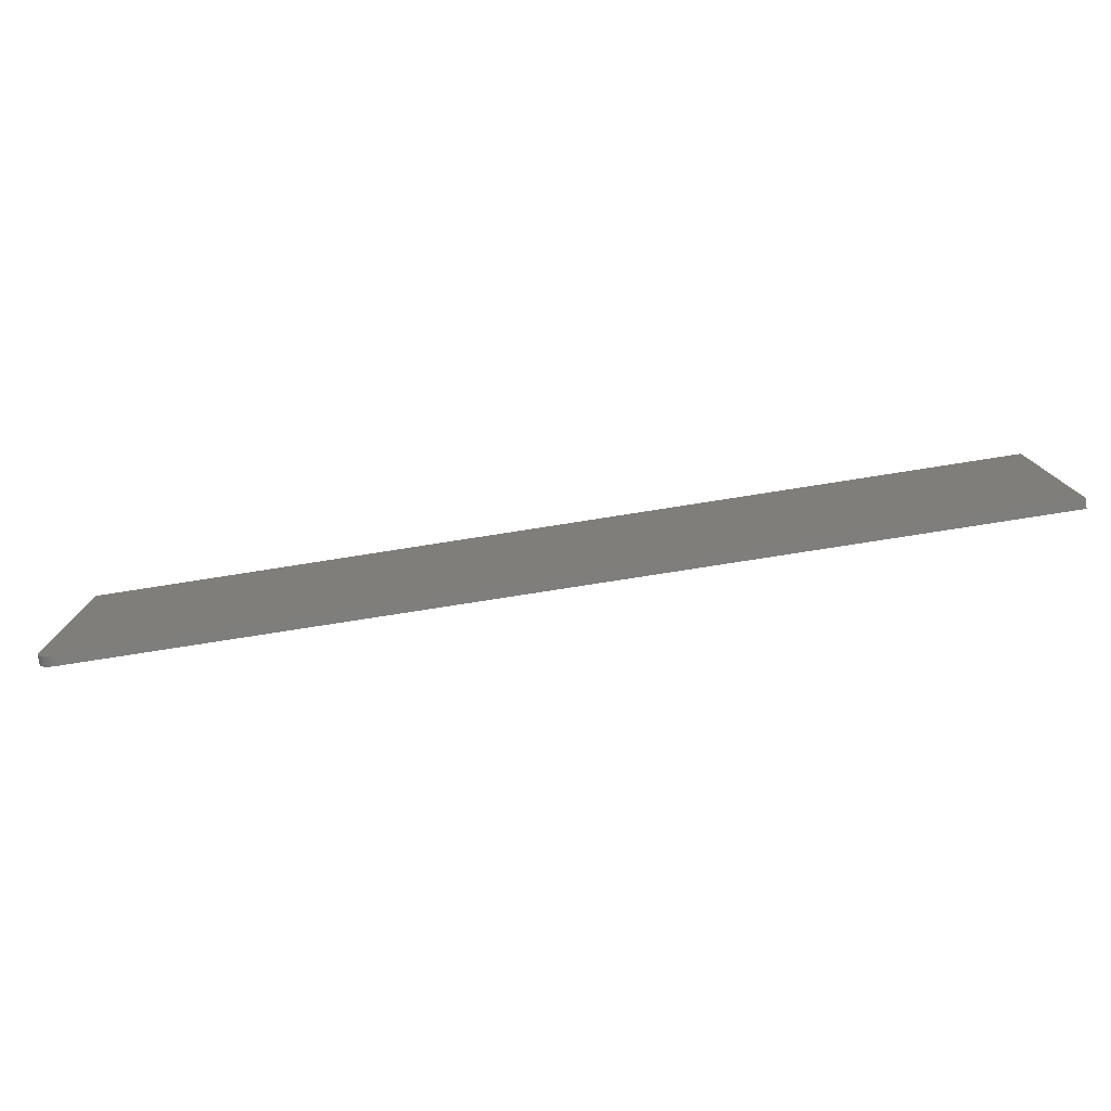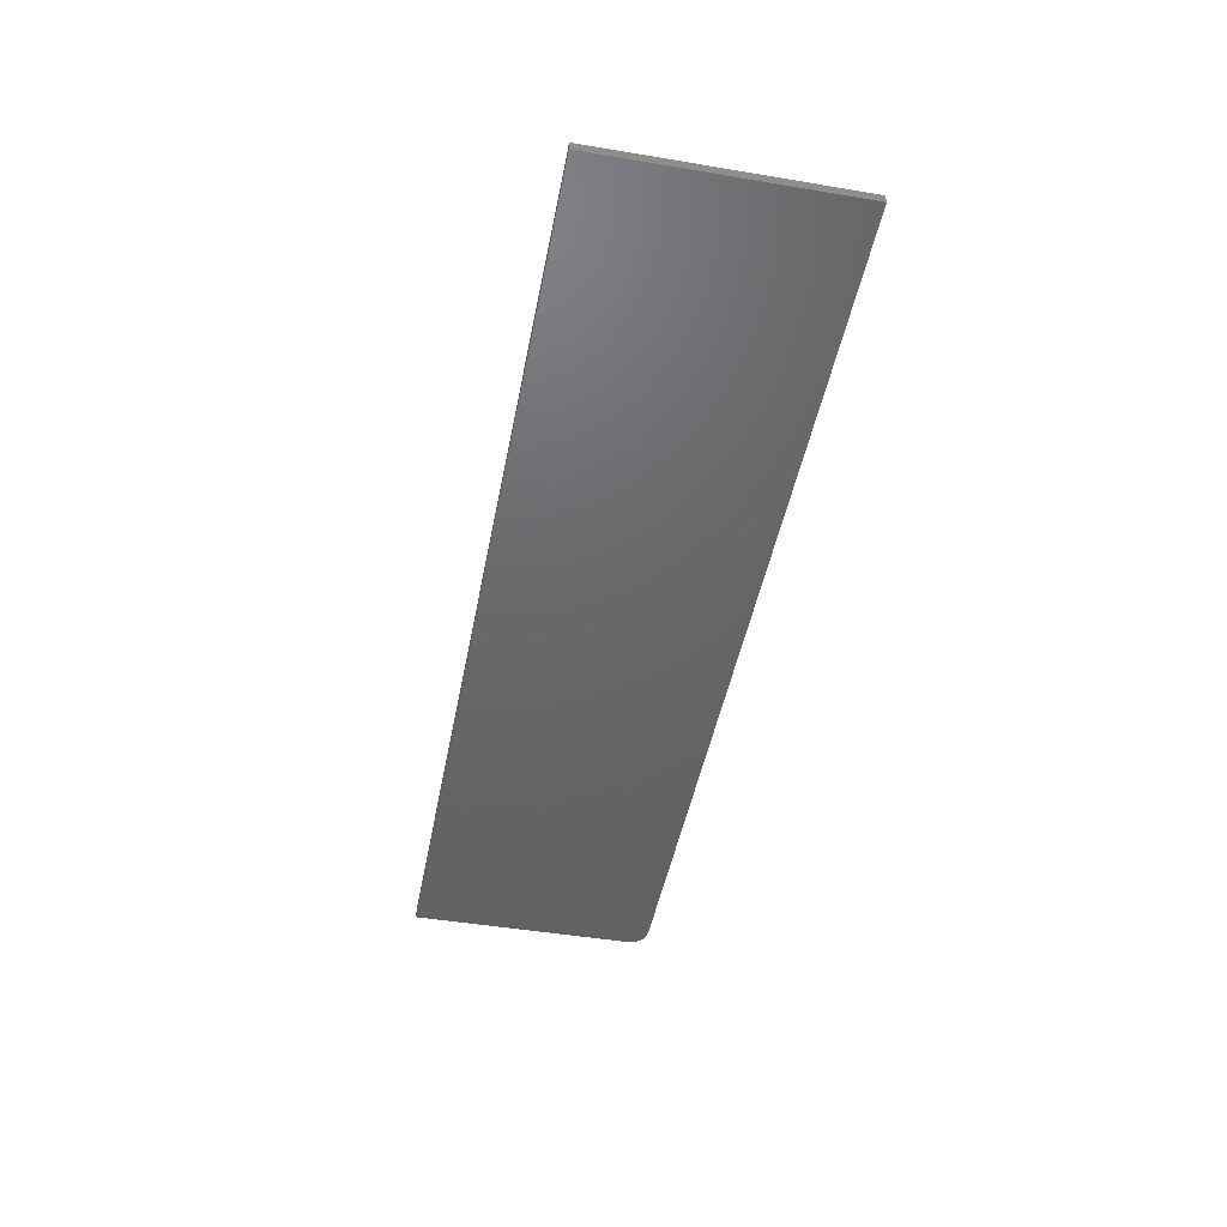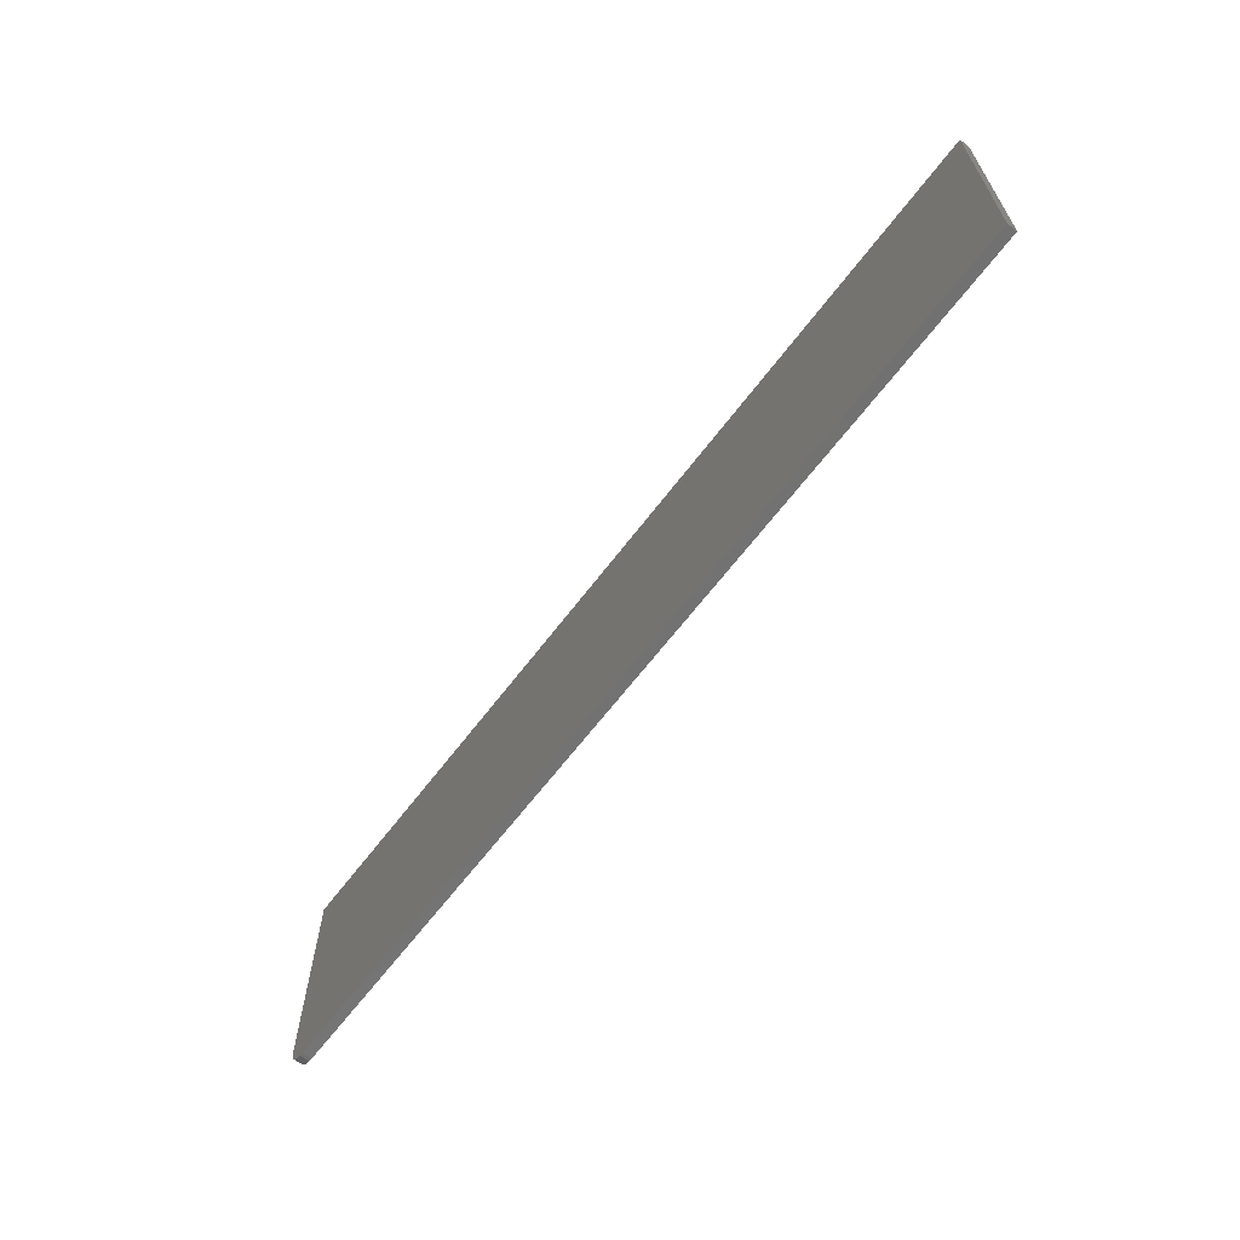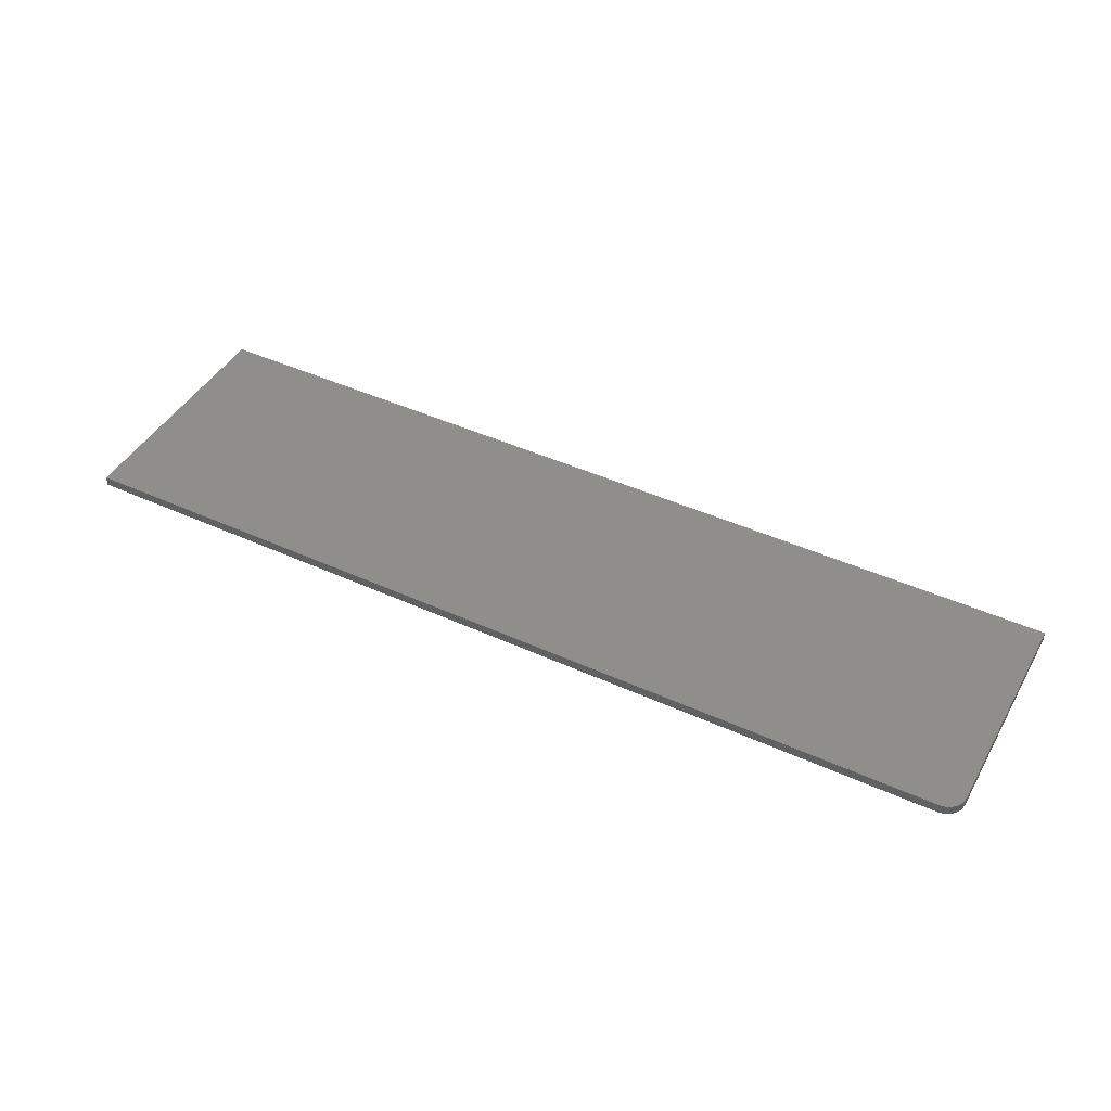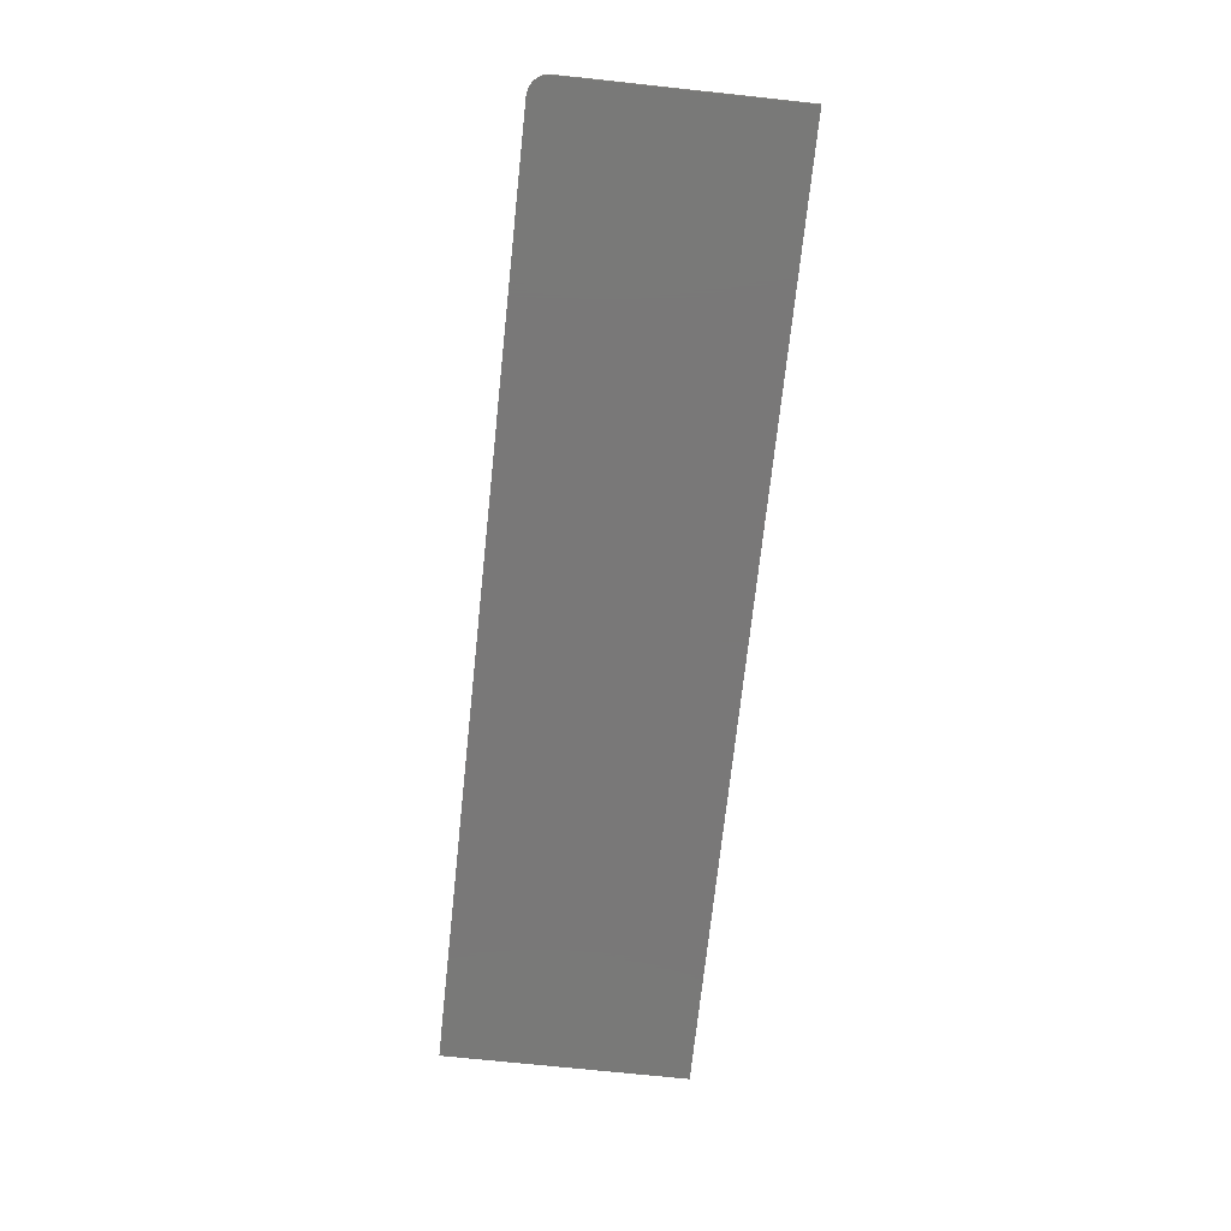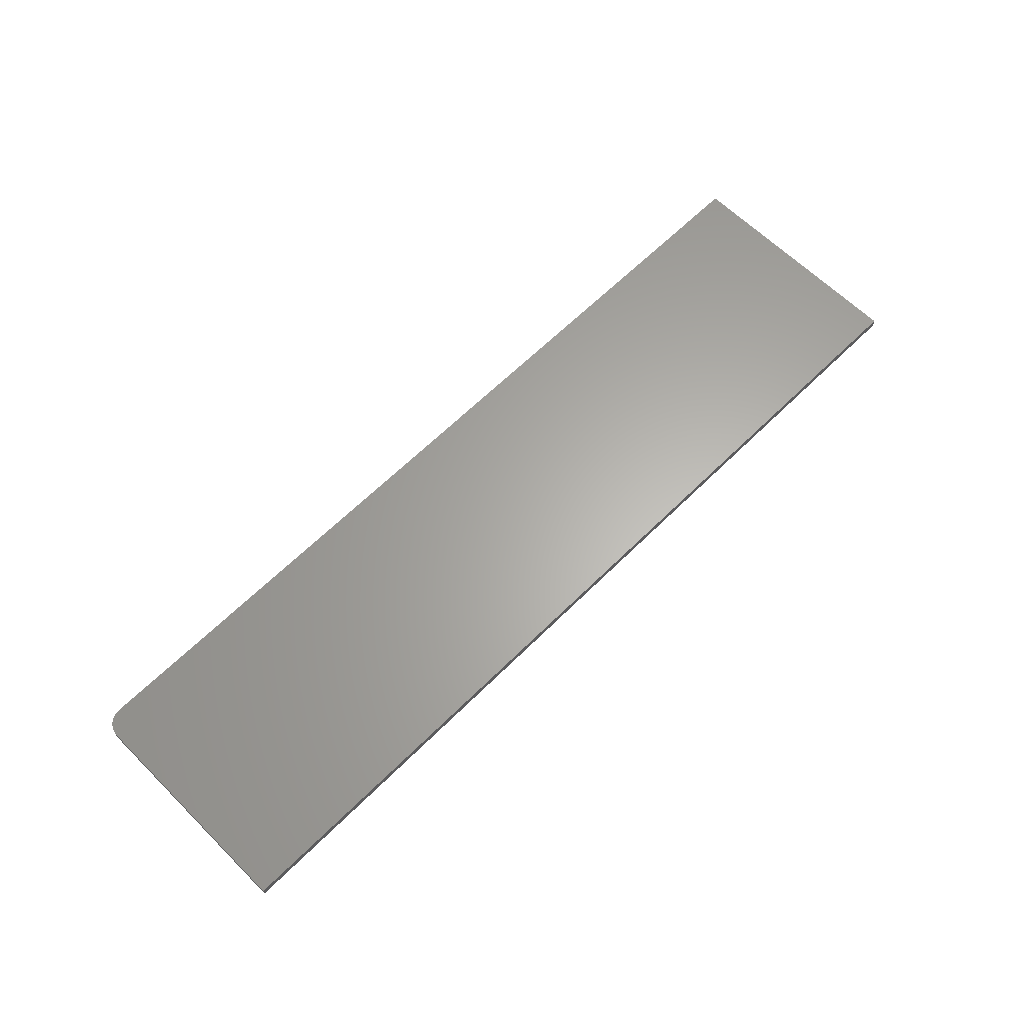
<metadata>
{"format":"stl","ext":"stl","renderer":"f3d","projection":"perspective","resolution":1024,"background":"white","views":[{"elev":-78.1,"azim":-171.1,"up":"+Y"},{"elev":-46.6,"azim":-100.8,"up":"+Z"},{"elev":-64.0,"azim":-127.0,"up":"+Y"},{"elev":44.3,"azim":28.1,"up":"+Z"},{"elev":-71.3,"azim":83.9,"up":"+Z"},{"elev":63.4,"azim":135.0,"up":"+Z"}]}
</metadata>
<code>
# stl→obj: 24 verts, 44 faces
v 0.7188 -0.2031 0.01562
v 0.7307 -0.2007 0.01562
v -0.75 -0.2031 0.01562
v 0.7248 -0.2025 0.01562
v 0.7447 -0.1892 0.01562
v 0.7476 -0.1838 0.01562
v 0.7361 -0.1979 0.01562
v 0.7408 -0.194 0.01562
v -0.75 0.1916 0.01562
v 0.7494 -0.178 0.01562
v 0.75 -0.1719 0.01562
v 0.75 0.1916 0.01562
v -0.75 -0.2031 0
v 0.7307 -0.2007 0
v 0.7188 -0.2031 0
v 0.7248 -0.2025 0
v 0.7361 -0.1979 0
v 0.7476 -0.1838 0
v 0.7447 -0.1892 0
v 0.7408 -0.194 0
v -0.75 0.1916 0
v 0.75 0.1916 0
v 0.75 -0.1719 0
v 0.7494 -0.178 0
f 1 2 3
f 1 4 2
f 5 6 7
f 7 8 5
f 9 3 10
f 9 10 11
f 9 11 12
f 10 3 2
f 10 2 7
f 10 7 6
f 13 14 15
f 14 16 15
f 17 18 19
f 19 20 17
f 21 22 23
f 21 23 24
f 21 24 13
f 24 18 17
f 24 17 14
f 24 14 13
f 11 23 12
f 12 23 22
f 3 13 1
f 1 13 15
f 23 11 24
f 24 11 10
f 24 10 18
f 18 10 6
f 18 6 19
f 19 6 5
f 19 5 20
f 20 5 8
f 20 8 17
f 17 8 7
f 17 7 14
f 14 7 2
f 14 2 16
f 16 2 4
f 16 4 15
f 15 4 1
f 9 21 3
f 3 21 13
f 12 22 9
f 9 22 21

</code>
